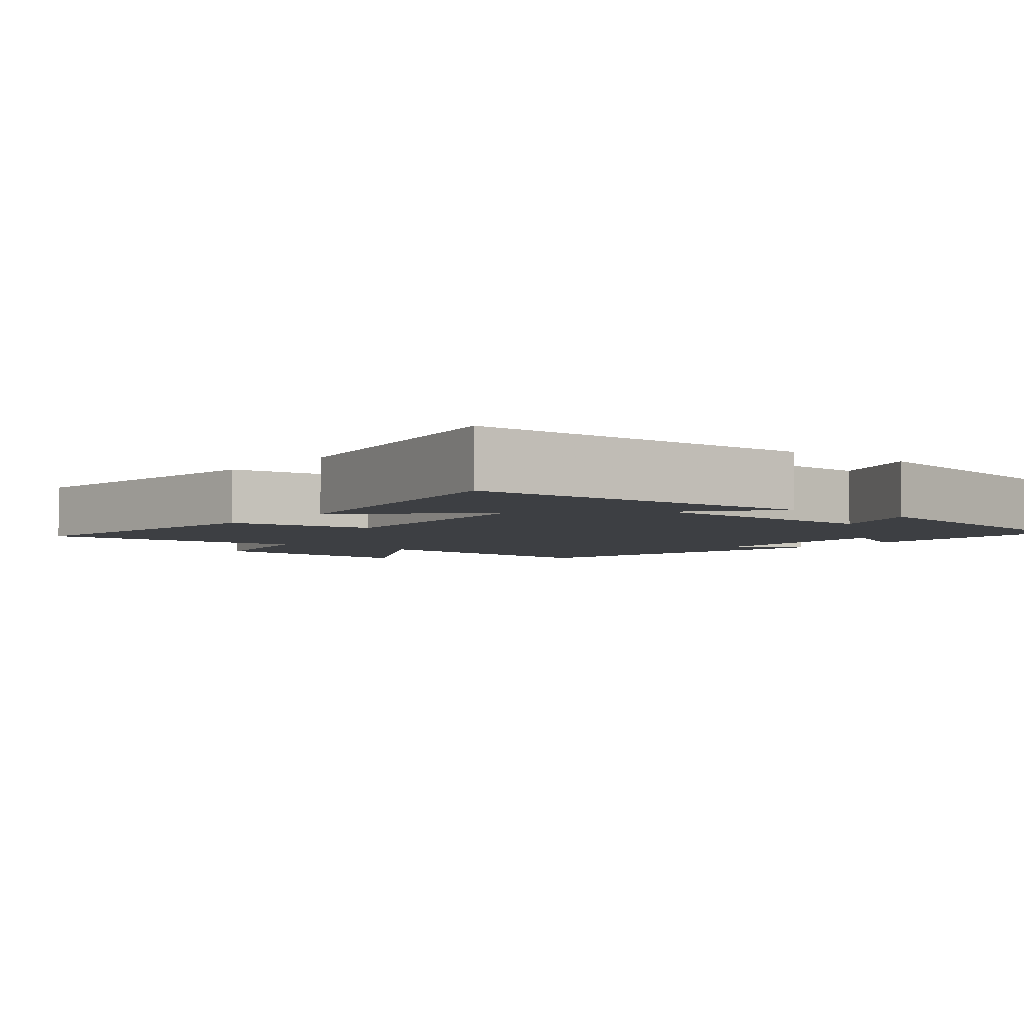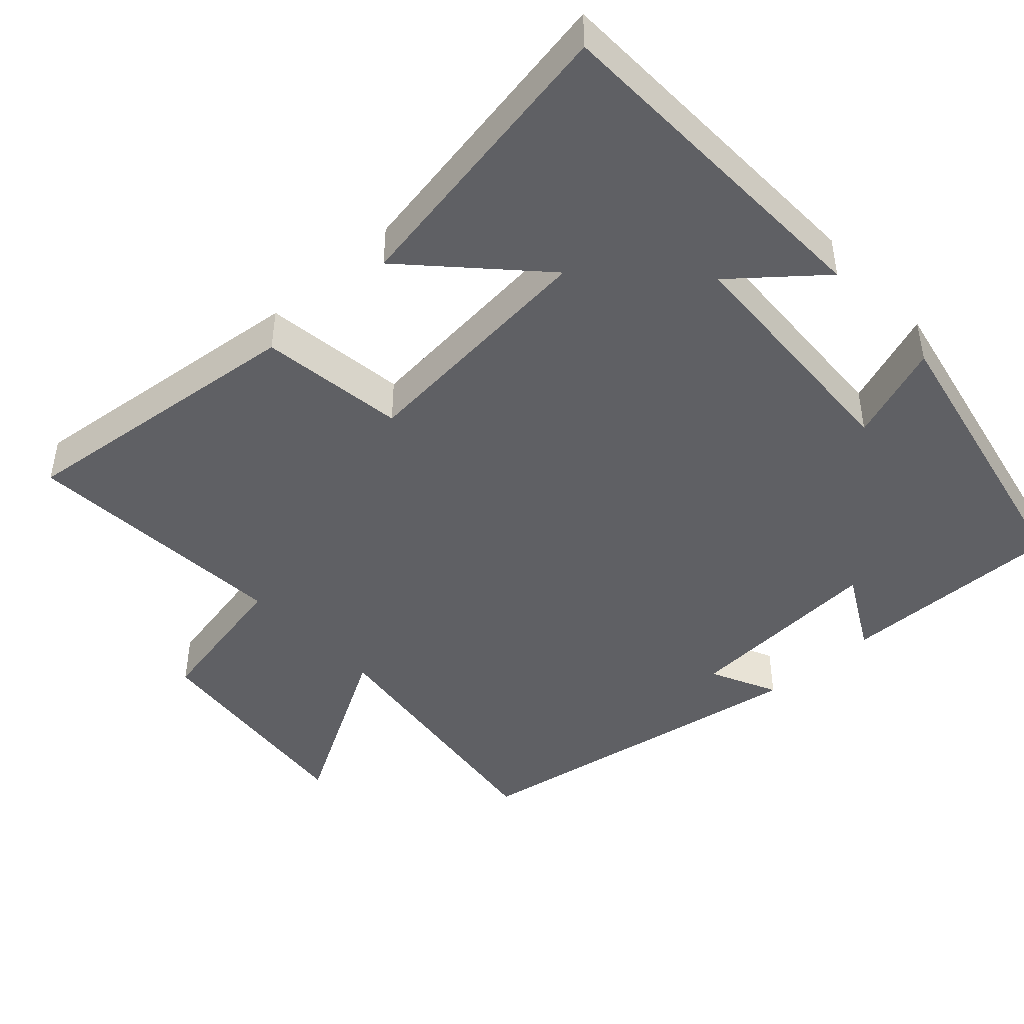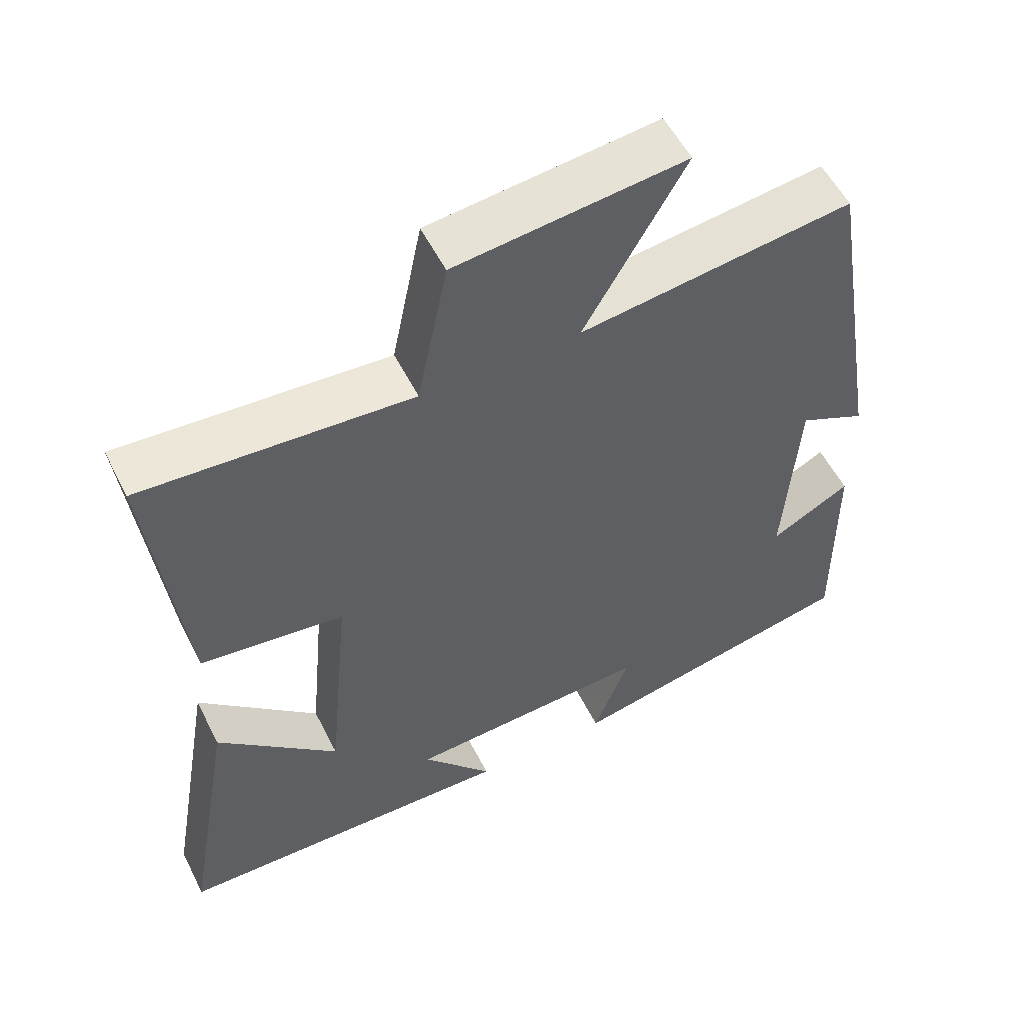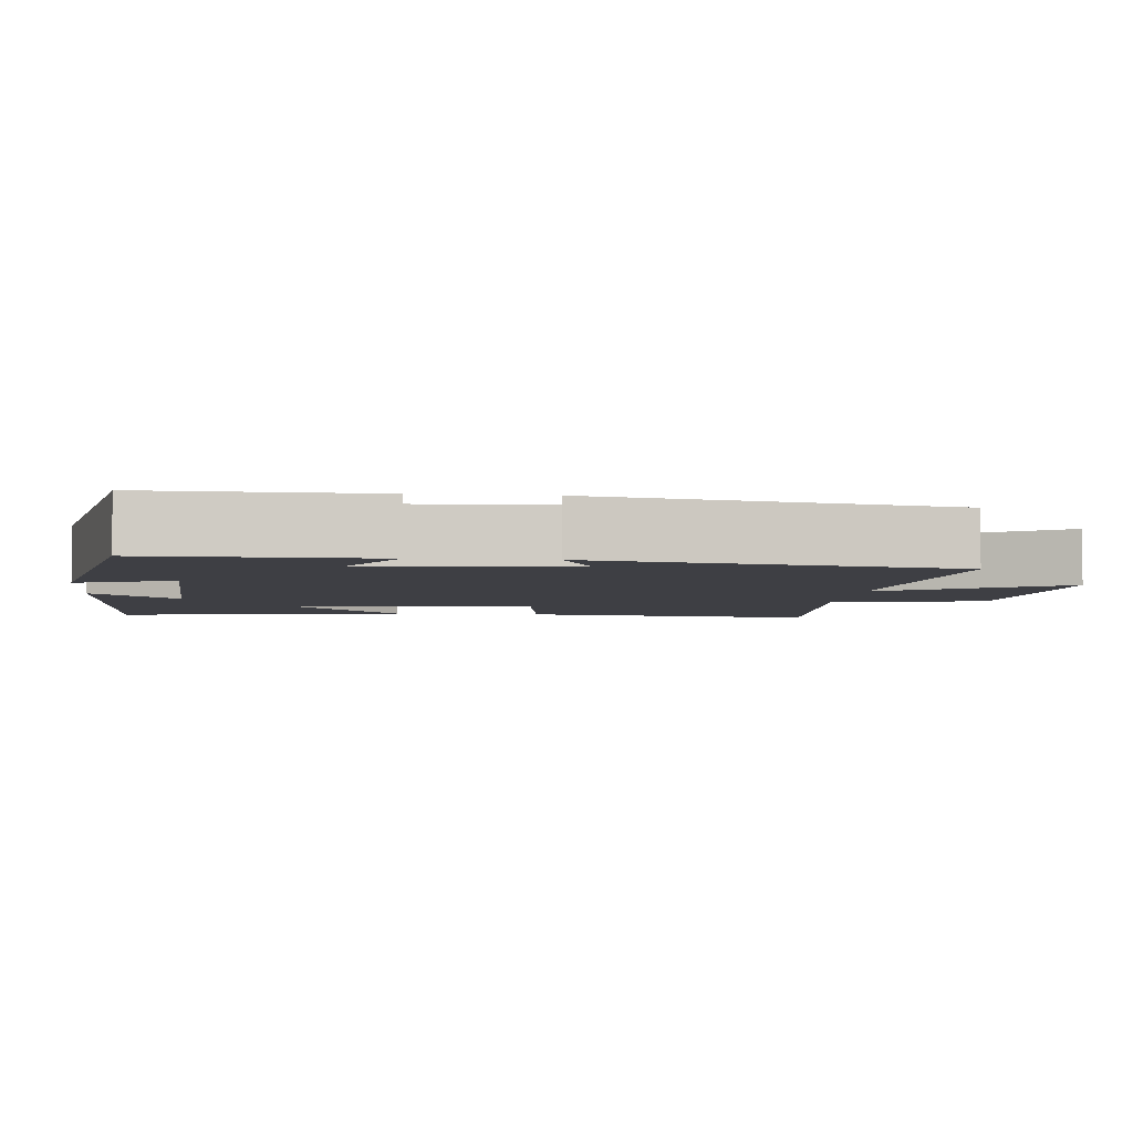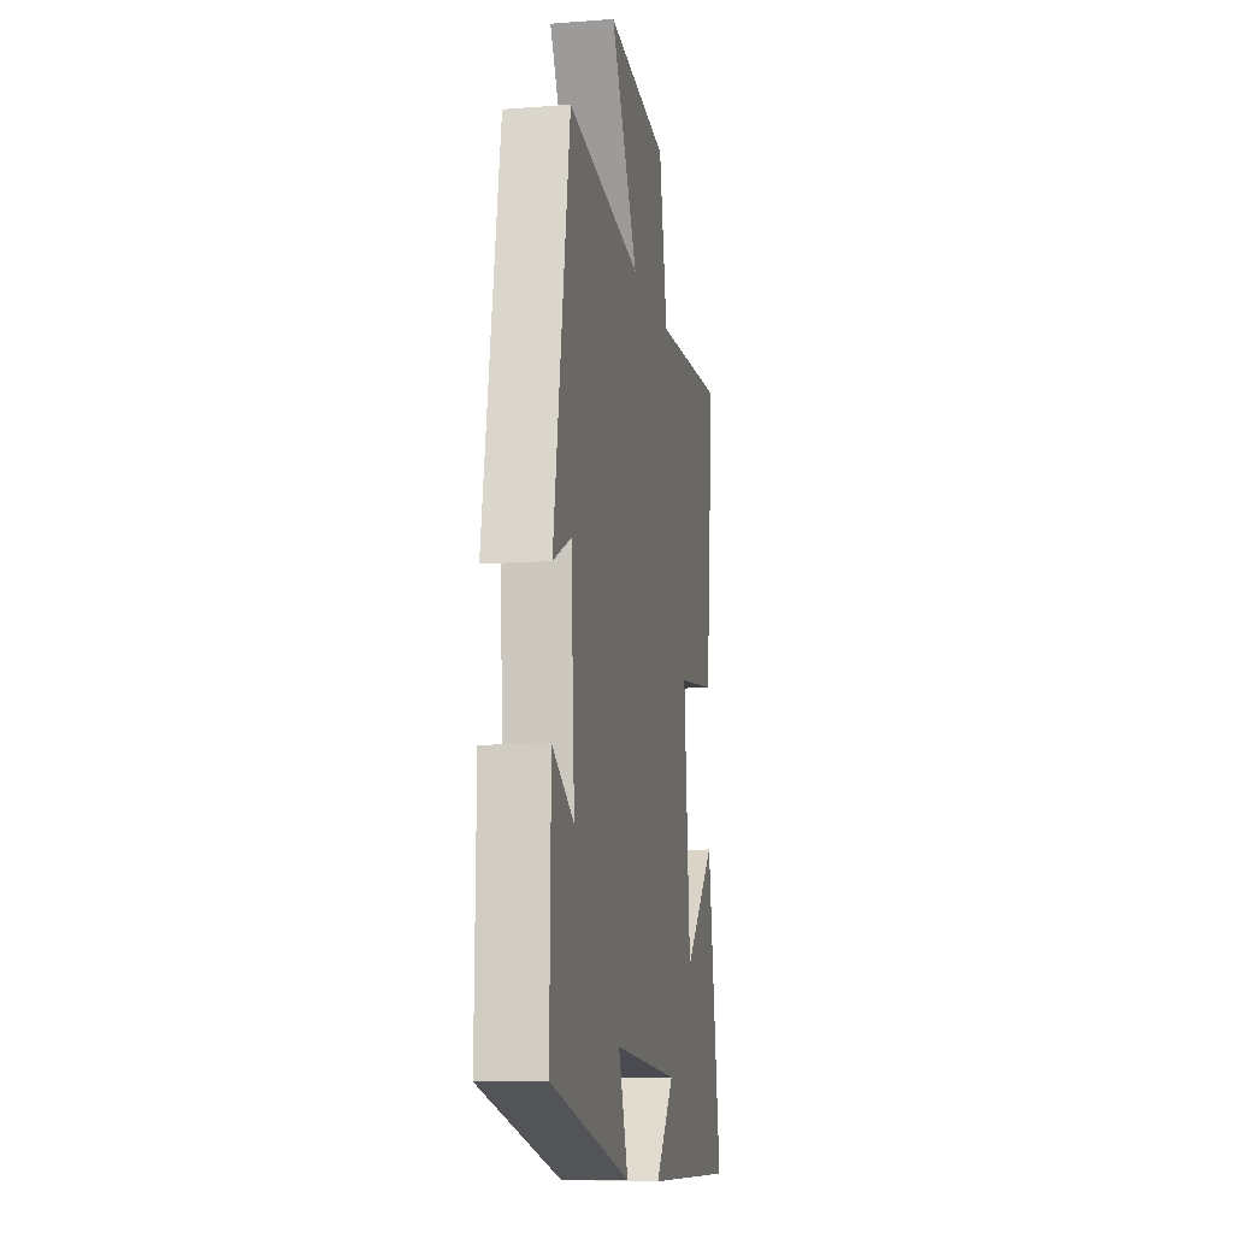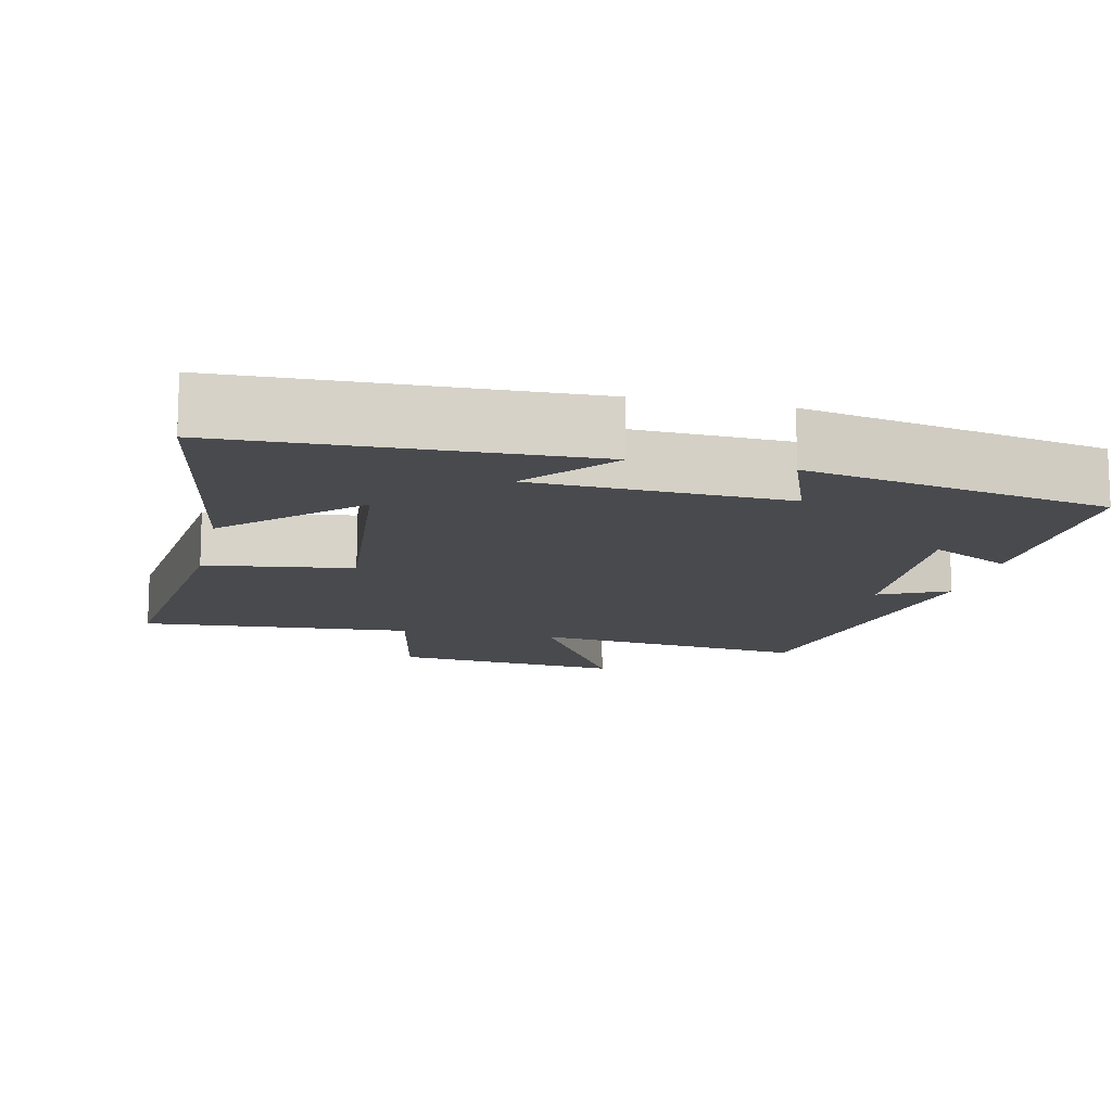
<metadata>
{"format":"obj","ext":"obj","renderer":"f3d","projection":"perspective","resolution":1024,"background":"white","views":[{"elev":-4.1,"azim":141.4,"up":"+Y"},{"elev":-44.9,"azim":132.5,"up":"+Y"},{"elev":55.2,"azim":153.5,"up":"+Z"},{"elev":-4.5,"azim":-95.7,"up":"+Y"},{"elev":-11.8,"azim":-79.8,"up":"+Z"},{"elev":-12.8,"azim":167.4,"up":"+Y"}]}
</metadata>
<code>
v -0.504 0.07 -0.417
v -0.5 0.07 -0.109
v -0.39 0.07 -0.169
v -0.408 0.07 0.107
v -0.5 0.07 0.063
v -0.419 0.07 0.548
v -0.043 0.07 0.5
v -0.181 0.07 0.742
v 0.133 0.07 0.708
v 0.175 0.07 0.5
v 0.544 0.07 0.526
v 0.5 0.07 0.123
v 0.302 0.07 0.096
v 0.334 0.07 -0.244
v 0.5 0.07 -0.085
v 0.57 0.07 -0.486
v 0.095 0.07 -0.5
v 0.192 0.07 -0.383
v -0.146 0.07 -0.367
v -0.097 0.07 -0.5
v -0.504 0 -0.417
v -0.5 0 -0.109
v -0.39 0 -0.169
v -0.408 0 0.107
v -0.5 0 0.063
v -0.419 0 0.548
v -0.043 0 0.5
v -0.181 0 0.742
v 0.133 0 0.708
v 0.175 0 0.5
v 0.544 0 0.526
v 0.5 0 0.123
v 0.302 0 0.096
v 0.334 0 -0.244
v 0.5 0 -0.085
v 0.57 0 -0.486
v 0.095 0 -0.5
v 0.192 0 -0.383
v -0.146 0 -0.367
v -0.097 0 -0.5
f 19 20 1 2
f 15 16 17 18
f 14 15 18
f 13 14 18 19
f 10 11 12 13
f 10 13 19
f 7 8 9 10
f 7 10 19
f 4 5 6 7
f 3 4 7 19
f 2 3 19
f 22 21 40 39
f 38 37 36 35
f 38 35 34
f 39 38 34 33
f 33 32 31 30
f 39 33 30
f 30 29 28 27
f 39 30 27
f 27 26 25 24
f 39 27 24 23
f 39 23 22
f 1 21 22 2
f 2 22 23 3
f 3 23 24 4
f 4 24 25 5
f 5 25 26 6
f 6 26 27 7
f 7 27 28 8
f 8 28 29 9
f 9 29 30 10
f 10 30 31 11
f 11 31 32 12
f 12 32 33 13
f 13 33 34 14
f 14 34 35 15
f 15 35 36 16
f 16 36 37 17
f 17 37 38 18
f 18 38 39 19
f 19 39 40 20
f 20 40 21 1

</code>
